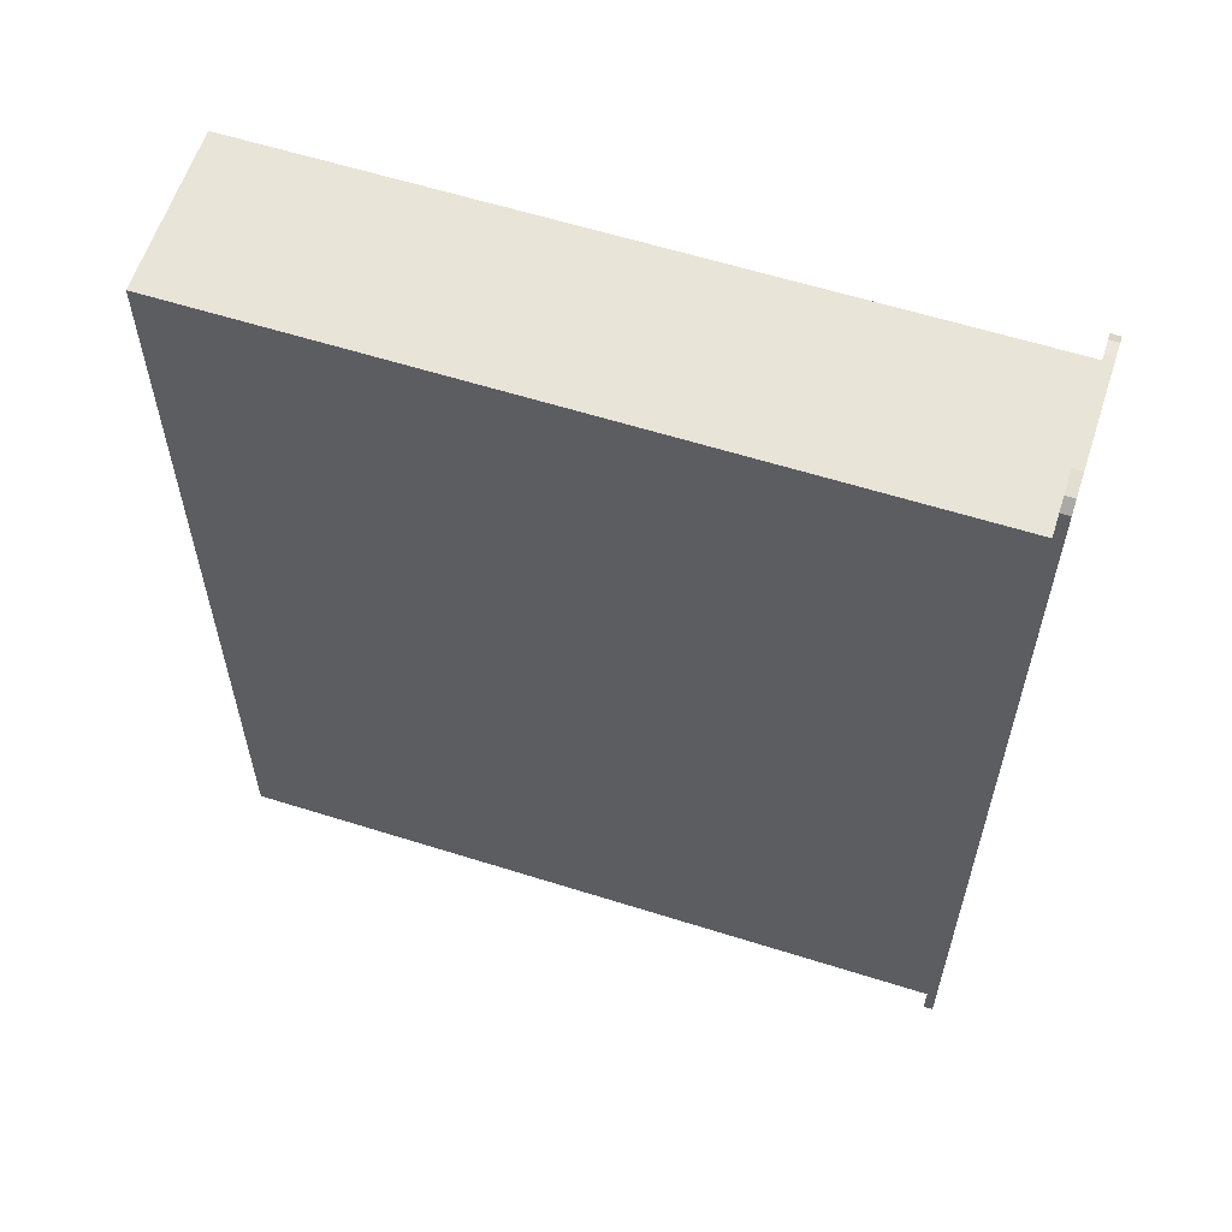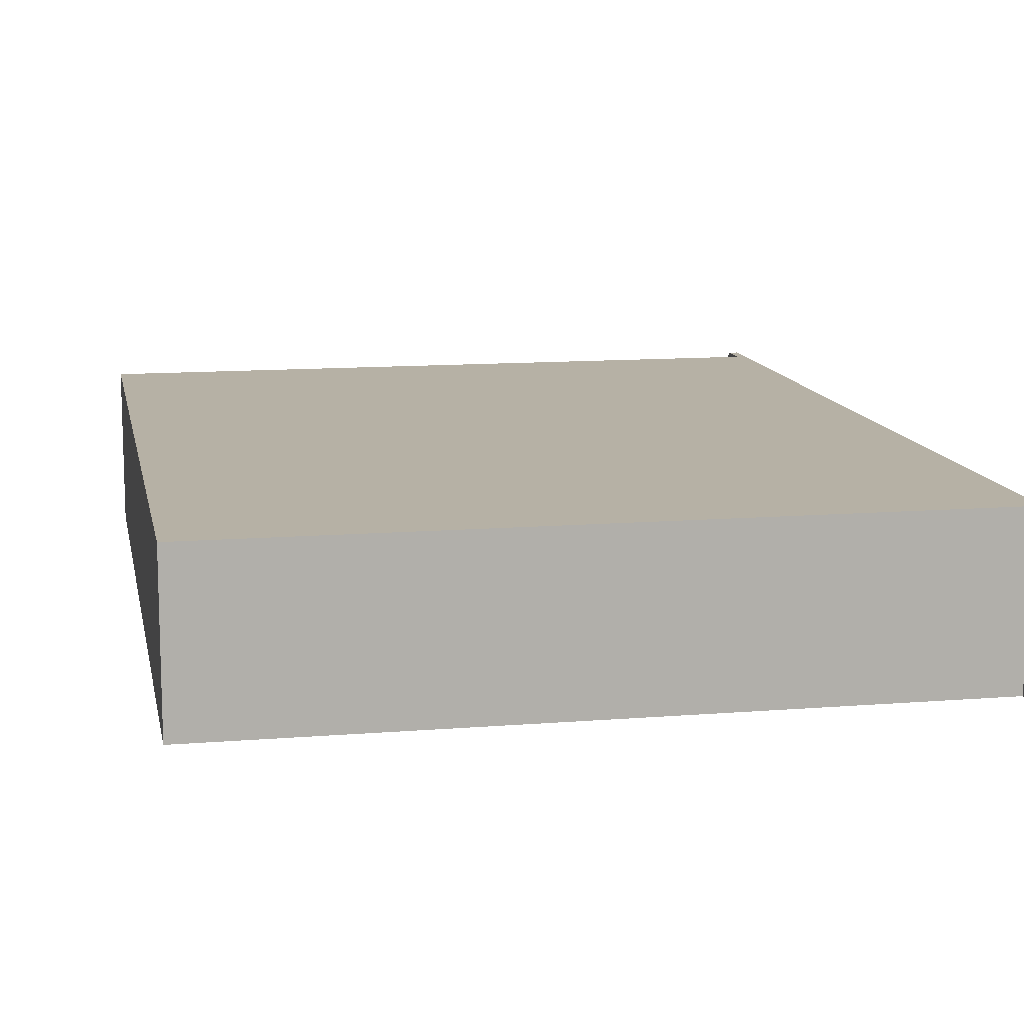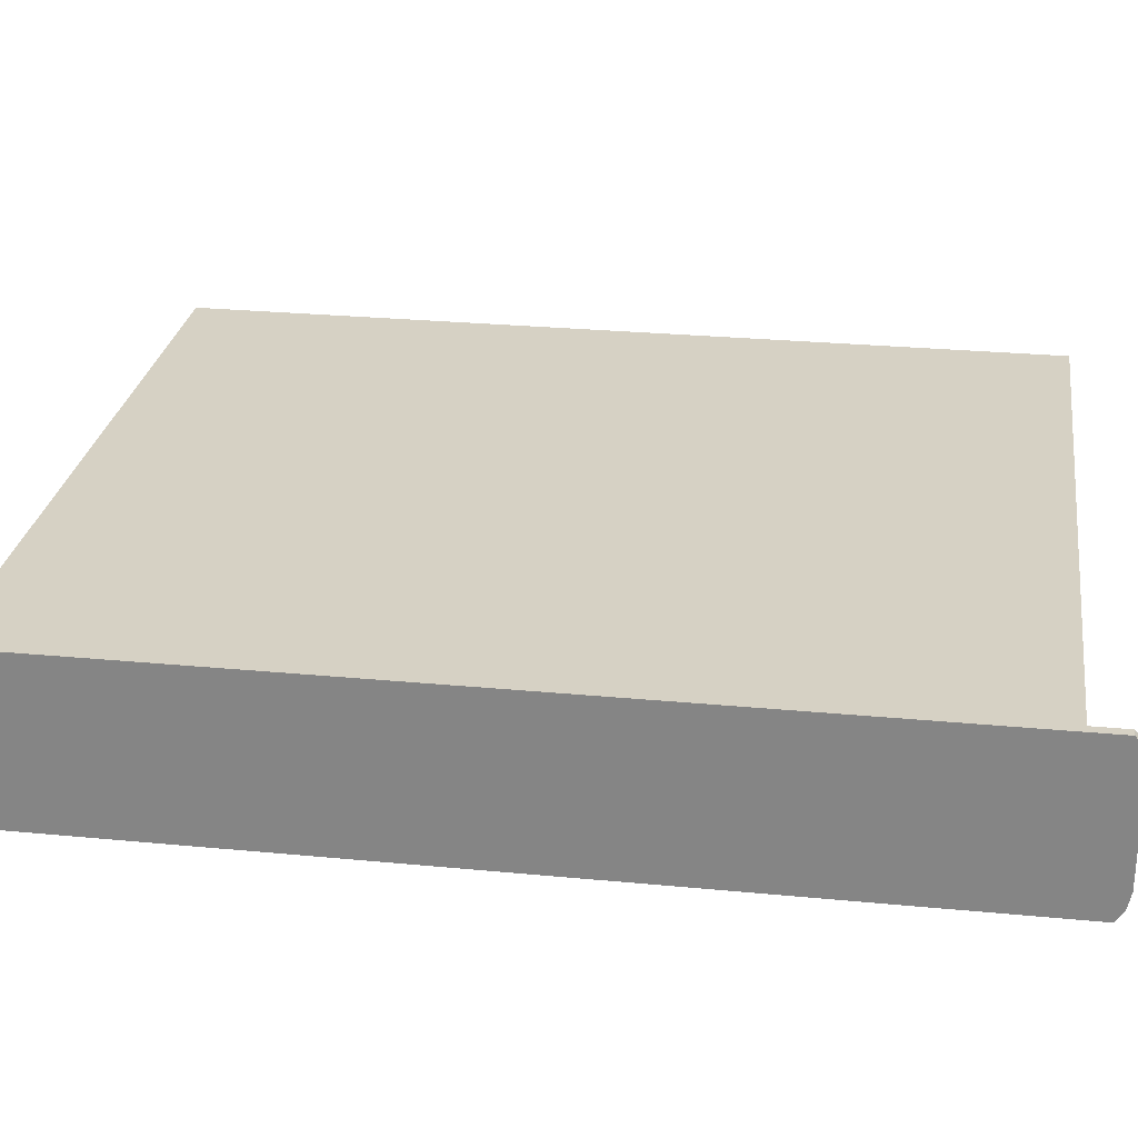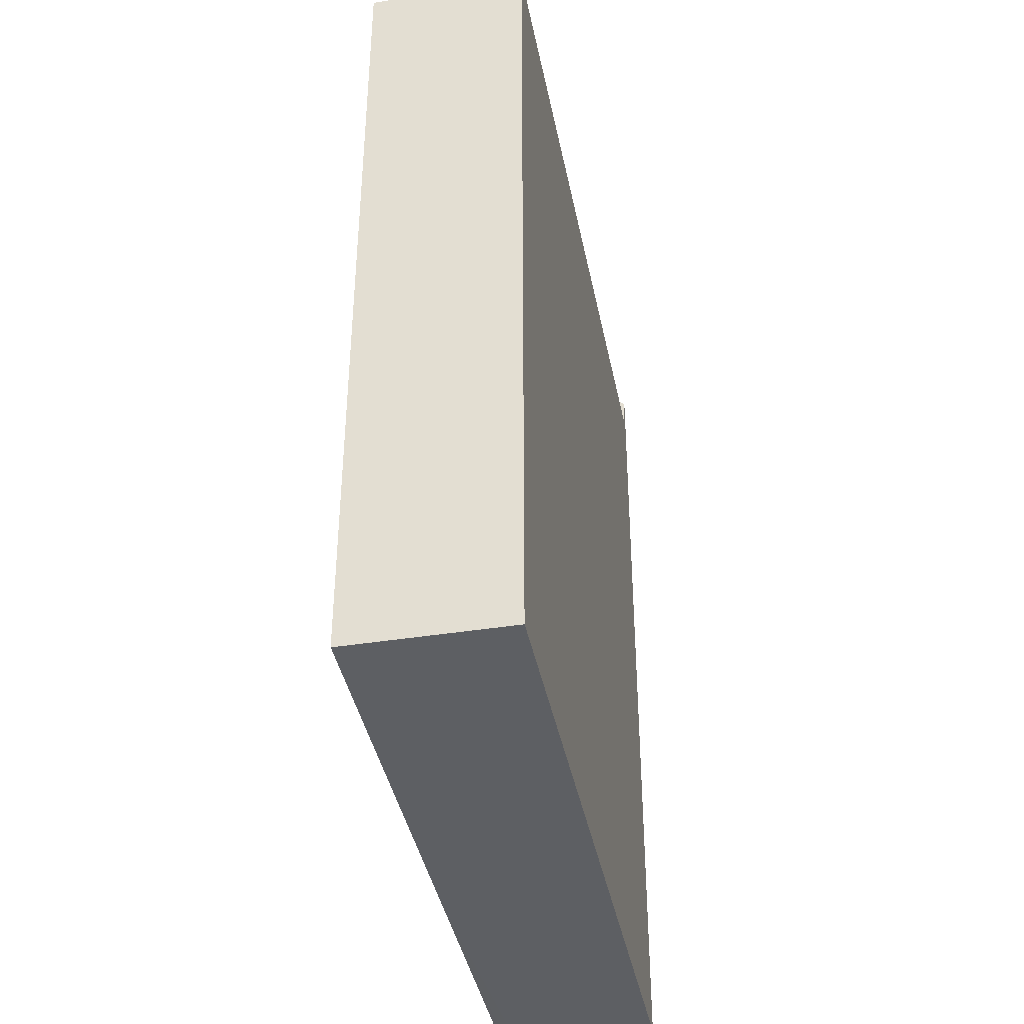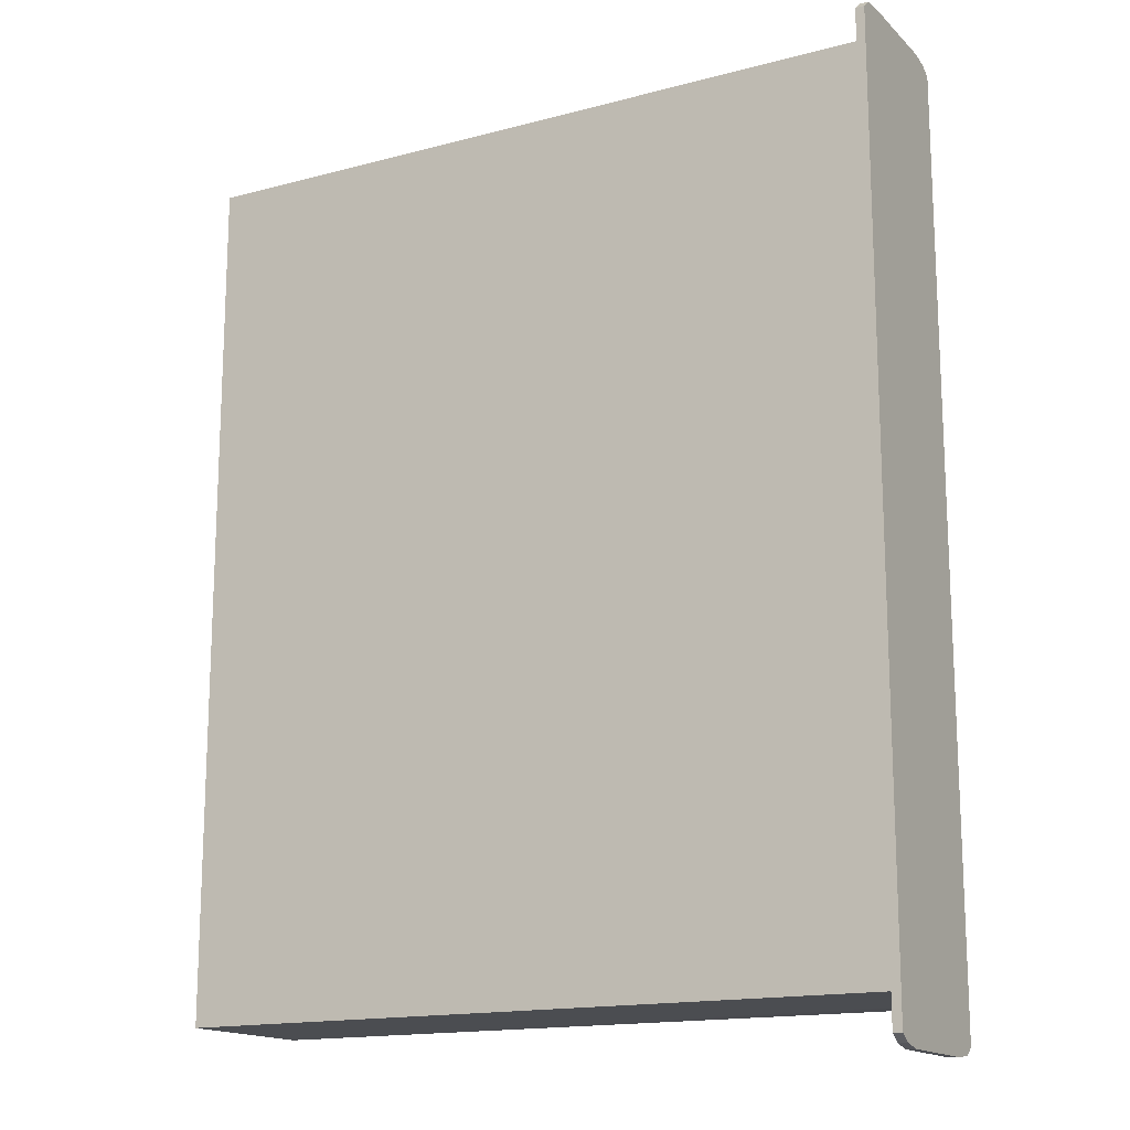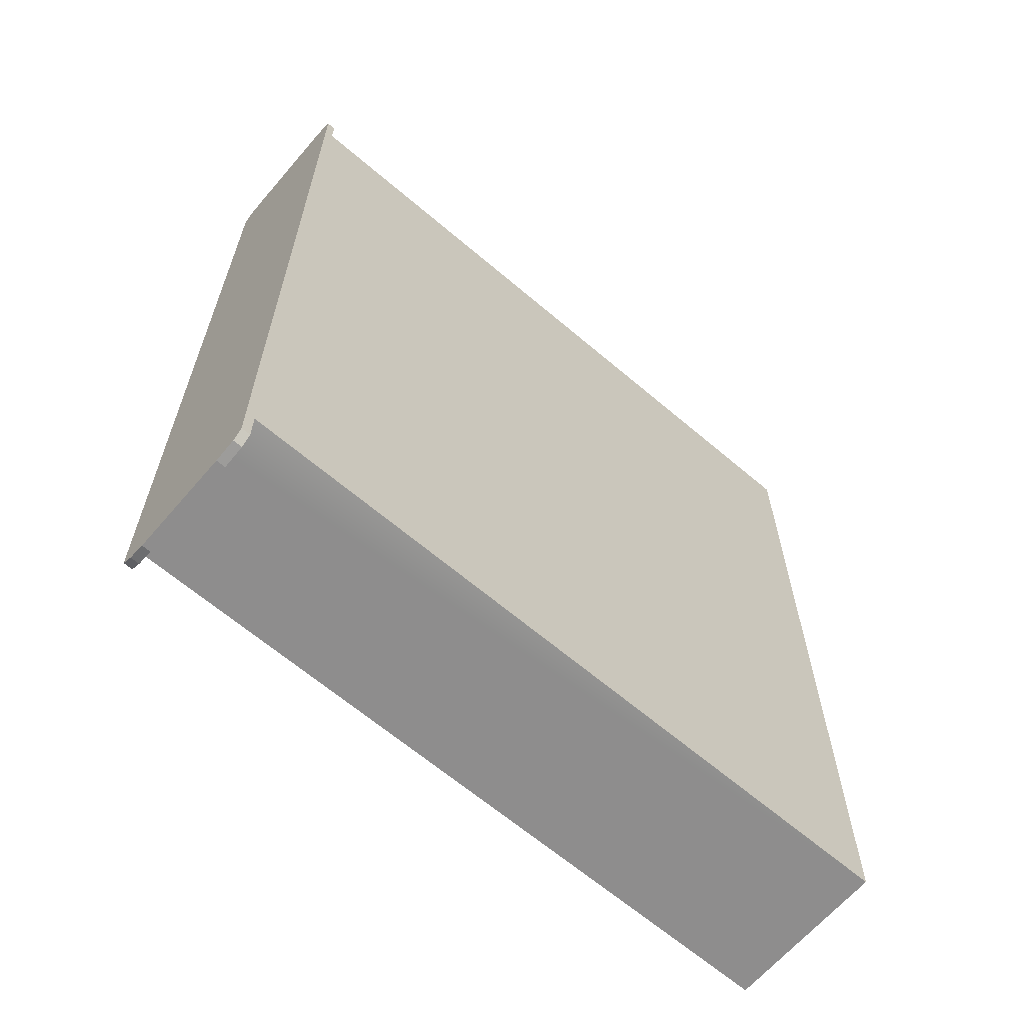
<metadata>
{"format":"obj","ext":"obj","renderer":"f3d","projection":"perspective","resolution":1024,"background":"white","views":[{"elev":60.1,"azim":17.9,"up":"+Z"},{"elev":12.0,"azim":-10.9,"up":"+Y"},{"elev":26.9,"azim":98.5,"up":"+Y"},{"elev":-40.3,"azim":-78.9,"up":"+Z"},{"elev":-15.8,"azim":29.0,"up":"+Z"},{"elev":-64.7,"azim":139.4,"up":"+Z"}]}
</metadata>
<code>
o unit_Cube.001
v 0.195 0 -0.2525
v 0.195 0 -0.2462
v 0.195 0.0225 -0.2525
v 0.195 0 -0.2587
v 0.195 -0.0225 -0.2525
v 0.195 -0.0225 -0.2462
v 0.195 0.0225 -0.2462
v 0.195 0.0225 -0.2587
v 0.195 -0.0225 -0.2587
v 0.1975 0 -0.265
v 0.1963 0 -0.265
v 0.1975 0.0275 -0.265
v 0.1988 0 -0.265
v 0.1975 -0.02905 -0.265
v 0.1963 -0.02905 -0.265
v 0.1963 0.0275 -0.265
v 0.1988 0.0275 -0.265
v 0.1988 -0.02905 -0.265
v 0.2 0 -0.2525
v 0.2 0 -0.2587
v 0.2 0.0225 -0.2525
v 0.2 0 -0.2462
v 0.2 -0.0225 -0.2525
v 0.2 -0.0225 -0.2587
v 0.2 0.0225 -0.2587
v 0.2 0.0225 -0.2462
v 0.2 -0.0225 -0.2462
v 0.2 0.045 -0.24
v 0.1975 0.0225 -0.24
v 0.1988 -0.0225 -0.24
v 0.2 0.045 0.24
v 0.1963 0.0225 -0.24
v 0.1963 -0.0225 -0.24
v 0.1975 -0.045 -0.2525
v 0.1975 -0.045 -0.2587
v 0.1988 -0.045 -0.2525
v 0.1975 -0.045 -0.2462
v 0.1963 -0.045 -0.2525
v 0.1963 -0.045 -0.2587
v 0.1988 -0.045 -0.2587
v 0.1988 -0.045 -0.2462
v 0.1963 -0.045 -0.2462
v 0.1975 0.045 -0.2525
v 0.1975 0.045 -0.2587
v 0.1963 0.045 -0.2525
v 0.1975 0.045 -0.2462
v 0.1988 0.045 -0.2525
v 0.1988 0.045 -0.2587
v 0.1963 0.045 -0.2587
v 0.1963 0.045 -0.2462
v 0.1988 0.045 -0.2462
v 0.195 -0.045 -0.2587
v 0.195 -0.045 -0.2525
v 0.195 -0.045 -0.2462
v 0.195 -0.0225 -0.24
v 0.195 0 -0.24
v 0.195 0.0225 -0.24
v 0.195 0.045 -0.2462
v 0.195 0.045 -0.2525
v 0.195 0.045 -0.2587
v 0.195 0.0275 -0.265
v 0.195 0 -0.265
v 0.195 -0.02905 -0.265
v 0.1988 -0.03848 -0.263
v 0.1975 -0.03848 -0.263
v 0.1963 -0.03848 -0.263
v 0.1963 0.03975 -0.2635
v 0.1975 0.03975 -0.2635
v 0.1988 0.03975 -0.2635
v 0.2 0.0275 -0.265
v 0.2 0 -0.265
v 0.2 -0.02905 -0.265
v 0.2 -0.045 -0.2462
v 0.2 -0.045 -0.2525
v 0.2 -0.045 -0.2587
v 0.2 0.045 -0.2587
v 0.2 0.045 -0.2525
v 0.2 0.045 -0.2462
v 0.2 -0.045 -0.24
v 0.1975 -0.045 -0.24
v 0.1988 -0.045 -0.24
v 0.1988 0.045 -0.24
v 0.1963 0.045 -0.24
v 0.195 -0.045 -0.24
v 0.195 0.045 -0.24
v 0.195 -0.03848 -0.263
v 0.195 0.03975 -0.2635
v 0.2 -0.03848 -0.263
v 0.2 0.03975 -0.2635
v 0.195 0 0.2525
v 0.195 0 0.2462
v 0.195 -0.0225 0.2525
v 0.195 -0 0.2587
v 0.195 0.0225 0.2525
v 0.195 0.0225 0.2462
v 0.195 -0.0225 0.2462
v 0.195 -0.0225 0.2587
v 0.195 0.0225 0.2587
v 0.1975 -0 0.265
v 0.1963 -0 0.265
v 0.1975 -0.0275 0.265
v 0.1988 -0 0.265
v 0.1975 0.02905 0.265
v 0.1963 0.02905 0.265
v 0.1963 -0.0275 0.265
v 0.1988 -0.0275 0.265
v 0.1988 0.02905 0.265
v 0.2 0 0.2525
v 0.2 -0 0.2587
v 0.2 -0.0225 0.2525
v 0.2 0 0.2462
v 0.2 0.0225 0.2525
v 0.2 0.0225 0.2587
v 0.2 -0.0225 0.2587
v 0.2 -0.0225 0.2462
v 0.2 0.0225 0.2462
v 0.1988 0 0.24
v 0.1975 -0.0225 0.24
v 0.1988 0.0225 0.24
v 0.1988 -0.0225 0.24
v 0.1963 -0.0225 0.24
v 0.1963 0.0225 0.24
v 0.1975 0.045 0.2525
v 0.1975 0.045 0.2587
v 0.1988 0.045 0.2525
v 0.1975 0.045 0.2462
v 0.1963 0.045 0.2525
v 0.1963 0.045 0.2587
v 0.1988 0.045 0.2587
v 0.1988 0.045 0.2462
v 0.1963 0.045 0.2462
v 0.1975 -0.045 0.2525
v 0.1975 -0.045 0.2587
v 0.1963 -0.045 0.2525
v 0.1975 -0.045 0.2462
v 0.1988 -0.045 0.2525
v 0.1988 -0.045 0.2587
v 0.1963 -0.045 0.2587
v 0.1963 -0.045 0.2462
v 0.1988 -0.045 0.2462
v 0.195 0.045 0.2587
v 0.195 0.045 0.2525
v 0.195 0.045 0.2462
v 0.195 0.0225 0.24
v 0.195 0 0.24
v 0.195 -0.0225 0.24
v 0.195 -0.045 0.2462
v 0.195 -0.045 0.2525
v 0.195 -0.045 0.2587
v 0.195 -0.0275 0.265
v 0.195 -0 0.265
v 0.195 0.02905 0.265
v 0.1988 0.03848 0.263
v 0.1975 0.03848 0.263
v 0.1963 0.03848 0.263
v 0.1963 -0.03975 0.2635
v 0.1975 -0.03975 0.2635
v 0.1988 -0.03975 0.2635
v 0.2 -0.0275 0.265
v 0.2 -0 0.265
v 0.2 0.02905 0.265
v 0.2 0.045 0.2462
v 0.2 0.045 0.2525
v 0.2 0.045 0.2587
v 0.2 -0.045 0.2587
v 0.2 -0.045 0.2525
v 0.2 -0.045 0.2462
v 0.2 -0.045 0.24
v 0.1963 0.045 0.24
v 0.1975 0.045 0.24
v 0.1988 0.045 0.24
v 0.1988 -0.045 0.24
v 0.1975 -0.045 0.24
v 0.1963 -0.045 0.24
v 0.195 0.045 0.24
v 0.195 -0.045 0.24
v 0.195 0.03848 0.263
v 0.195 -0.03975 0.2635
v 0.2 0.045 0.24
v 0.2 0.03848 0.263
v 0.2 -0.03975 0.2635
v -0.2 0.045 -0.24
v -0.2 0.045 0.24
v 0.2 0.045 0.24
v -0.2 -0.045 0.24
v -0.2 -0.045 -0.24
v 0.1963 0.04416 0.24
v 0.1975 0.04444 0.24
v 0.1975 0.04444 0.24
v 0.1988 0.04472 0.24
v 0.195 0.04387 0.24
v 0.1988 0.04472 0.24
v 0.1963 0.04416 0.24
v 0.1975 -0.045 0.24
v 0.195 0.04387 0.24
v 0.1963 0.045 0.24
v 0.1975 -0.04444 -0.24
v 0.195 -0.04387 -0.24
v 0.1963 -0.04416 -0.24
v 0.1963 -0.045 -0.24
v 0.1988 -0.04472 -0.24
v 0.1975 0.045 -0.24
f 54 84 198
f 8 87 61
f 9 86 52
f 24 88 72
f 25 89 76
f 22 26 28
f 26 78 28
f 22 79 27
f 27 79 73
f 28 30 79
f 201 79 30
f 29 82 202
f 83 57 32
f 143 175 195
f 97 178 150
f 98 177 141
f 113 180 161
f 114 181 165
f 111 168 31
f 115 167 168
f 111 31 116
f 31 162 116
f 117 119 31
f 119 192 31
f 117 168 120
f 120 168 172
f 119 189 190
f 187 193 169
f 56 2 6 55
f 23 19 22 27
f 26 21 77 78
f 95 143 195 144
f 59 3 7 58
f 24 23 74 75
f 78 51 82 28
f 92 90 91 96
f 21 19 20 25
f 25 20 71 70
f 5 1 4 9
f 8 60 87
f 53 5 9 52
f 77 21 25 76
f 71 20 24 72
f 9 63 86
f 62 11 15 63
f 15 14 65 66
f 63 15 66 86
f 12 10 11 16
f 68 12 16 67
f 16 11 62 61
f 67 16 61 87
f 13 10 12 17
f 71 13 17 70
f 17 12 68 69
f 70 17 69 89
f 14 10 13 18
f 65 14 18 64
f 95 94 142 143
f 64 18 72 88
f 77 47 51 78
f 6 5 53 54
f 192 171 179 31
f 91 90 94 95
f 24 75 88
f 8 3 59 60
f 73 74 23 27
f 160 109 113 161
f 25 70 89
f 142 94 98 141
f 3 1 2 7
f 96 91 145 146
f 22 19 21 26
f 22 28 79
f 201 81 79
f 29 28 82
f 83 50 58 85
f 83 85 57
f 200 80 197 199
f 33 55 198 199
f 65 35 39 66
f 39 38 53 52
f 66 39 52 86
f 36 34 35 40
f 74 36 40 75
f 40 35 65 64
f 75 40 64 88
f 37 34 36 41
f 80 37 41 81
f 41 36 74 73
f 81 41 73 79
f 38 34 37 42
f 53 38 42 54
f 42 37 80 200
f 54 42 200 84
f 44 43 47 48
f 68 44 48 69
f 48 47 77 76
f 69 48 76 89
f 45 43 44 49
f 49 44 68 67
f 60 49 67 87
f 153 107 161 180
f 46 43 45 50
f 202 46 50 83
f 166 136 140 167
f 35 34 38 39
f 50 45 59 58
f 140 135 173 172
f 47 43 46 51
f 11 10 14 15
f 51 46 202 82
f 4 1 3 8
f 7 2 56 57
f 112 108 111 116
f 167 140 172 168
f 163 112 116 162
f 85 58 7 57
f 111 108 110 115
f 62 4 8 61
f 93 90 92 97
f 97 149 178
f 97 92 148 149
f 94 90 93 98
f 9 4 62 63
f 98 152 177
f 100 99 103 104
f 151 100 104 152
f 104 103 154 155
f 152 104 155 177
f 101 99 100 105
f 157 101 105 156
f 105 100 151 150
f 156 105 150 178
f 102 99 101 106
f 160 102 106 159
f 106 101 157 158
f 159 106 158 181
f 103 99 102 107
f 154 103 107 153
f 107 102 160 161
f 147 148 92 96
f 98 93 151 152
f 109 108 112 113
f 113 164 180
f 113 112 163 164
f 110 108 109 114
f 151 93 97 150
f 114 159 181
f 2 1 5 6
f 111 115 168
f 166 110 114 165
f 115 110 166 167
f 20 19 23 24
f 31 179 162
f 119 190 192
f 18 13 71 72
f 117 31 168
f 173 118 120 172
f 121 118 173 174
f 80 81 201 197
f 188 187 169 170
f 146 121 174 176
f 124 123 127 128
f 154 124 128 155
f 128 127 142 141
f 155 128 141 177
f 125 123 124 129
f 163 125 129 164
f 129 124 154 153
f 164 129 153 180
f 126 123 125 130
f 170 126 130 171
f 130 125 163 162
f 171 130 162 179
f 127 123 126 131
f 142 127 131 143
f 131 126 170 169
f 143 131 169 175
f 133 132 136 137
f 157 133 137 158
f 137 136 166 165
f 158 137 165 181
f 134 132 133 138
f 148 134 138 149
f 138 133 157 156
f 149 138 156 178
f 135 132 134 139
f 173 135 139 174
f 139 134 148 147
f 174 139 147 176
f 136 132 135 140
f 32 29 202 83
f 189 170 171 190
f 114 109 160 159
f 145 91 95 144
f 147 96 146 176
f 84 200 199 198
f 192 190 171
f 189 188 170
f 6 54 198 55
f 187 122 193
f 59 45 49 60
f 175 169 193 195
f 122 144 195 193
f 182 57 56
f 82 28 57
f 185 194 175 183
f 28 184 168 79
f 186 185 183 182
f 182 183 175 202
f 168 172 200 79
f 55 186 182 56
f 84 194 185 186
f 168 31 184
f 172 168 184 196
f 196 184 28 82
f 172 194 84 200
f 175 196 82 202
f 84 186 198
f 198 186 55
f 182 202 83
f 182 83 85
f 182 85 57
f 172 196 175 194
f 84 198 200
f 198 55 200
f 56 57 28
f 57 83 202
f 200 55 79
f 55 56 79
f 28 79 56
f 202 82 57
l 144 191
l 191 187
l 184 192
l 175 191
l 187 189
l 30 33

</code>
